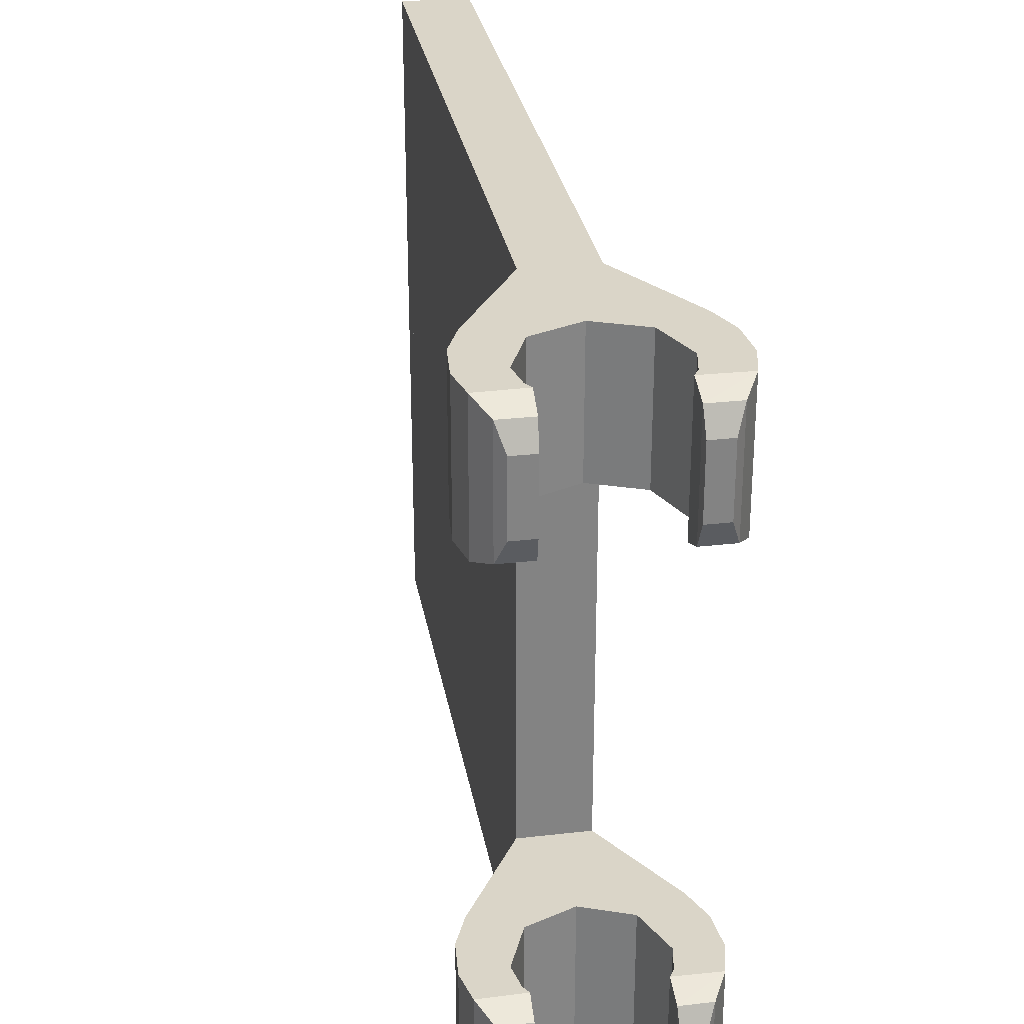
<metadata>
{"format":"obj","ext":"obj","renderer":"f3d","projection":"perspective","resolution":1024,"background":"white","views":[{"elev":29.3,"azim":170.3,"up":"+Y"}]}
</metadata>
<code>
v -0.1 1.6 0.5
v -0.1 0.4 0.5
v 0.1 0.4 0.5
v 0.1 1.6 0.5
v -0.1 0 2.5
v -0.1 2 2.5
v 0.1 2 2.5
v 0.1 0 2.5
v -0.1 2 2.5
v -0.1 2 0.5
v 0.1 2 0.5
v 0.1 2 2.5
v 0.1 0 2.5
v 0.1 0 0.5
v -0.1 0 0.5
v -0.1 0 2.5
v 0.1414 0 0.1414
v 0.2 0 0
v 0.2 0.4 0
v 0.1414 0.4 0.1414
v 0 0 0.2
v 0.1414 0 0.1414
v 0.1414 0.4 0.1414
v 0 0.4 0.2
v -0.1414 0 0.1414
v 0 0 0.2
v 0 0.4 0.2
v -0.1414 0.4 0.1414
v -0.2 0 0
v -0.1414 0 0.1414
v -0.1414 0.4 0.1414
v -0.2 0.4 0
v 0.2 0.4 0.2
v 0.1414 0.4 0.1414
v 0.2 0.4 0
v 0.2 0.4 0.2
v 0 0.4 0.2
v 0.1414 0.4 0.1414
v -0.2 0.4 0.2
v -0.1414 0.4 0.1414
v 0 0.4 0.2
v -0.2 0.4 0.2
v -0.2 0.4 0
v -0.1414 0.4 0.1414
v 0.2 0 0.2
v 0.1414 0 0.1414
v 0.2 0 0
v 0.2 0 0.2
v 0 0 0.2
v 0.1414 0 0.1414
v -0.2 0 0.2
v -0.1414 0 0.1414
v 0 0 0.2
v -0.2 0 0.2
v -0.2 0 0
v -0.1414 0 0.1414
v 0.3058 0 -0.1025
v 0.265 0.03 -0.1725
v 0.265 0.37 -0.1725
v 0.3058 0.4 -0.1025
v 0.2407 0.3 -0.2025
v 0.265 0.37 -0.1725
v 0.265 0.03 -0.1725
v 0.2407 0.1 -0.2025
v 0.3281 0.4 -0.0075
v 0.3281 0 -0.0075
v 0.3058 0 -0.1025
v 0.3058 0.4 -0.1025
v 0.17 0 -0.1
v 0.3058 0 -0.1025
v 0.3281 0 -0.0075
v 0.1848 0 -0.07654
v 0.172 0.03 -0.1725
v 0.265 0.03 -0.1725
v 0.3058 0 -0.1025
v 0.17 0 -0.1
v 0.17 0 -0.1
v 0.17 0.4 -0.1
v 0.172 0.37 -0.1725
v 0.172 0.03 -0.1725
v 0.17 0 -0.1
v 0.1848 0 -0.07654
v 0.1848 0.4 -0.07654
v 0.17 0.4 -0.1
v 0.172 0.03 -0.1725
v 0.172 0.37 -0.1725
v 0.175 0.3 -0.2025
v 0.175 0.1 -0.2025
v 0.1848 0.4 -0.07654
v 0.1848 0 -0.07654
v 0.2 0 0
v 0.2 0.4 0
v 0.3058 0.4 -0.1025
v 0.265 0.37 -0.1725
v 0.172 0.37 -0.1725
v 0.17 0.4 -0.1
v 0.3186 0.4 0.1065
v 0.3281 0.4 -0.0075
v 0.1848 0.4 -0.07654
v 0.2 0.4 0
v 0.17 0.4 -0.1
v 0.1848 0.4 -0.07654
v 0.3281 0.4 -0.0075
v 0.3058 0.4 -0.1025
v -0.175 0.1 -0.2025
v -0.175 0.3 -0.2025
v -0.172 0.37 -0.1725
v -0.172 0.03 -0.1725
v -0.17 0.4 -0.1
v -0.1848 0.4 -0.07654
v -0.1848 0 -0.07654
v -0.17 0 -0.1
v -0.172 0.03 -0.1725
v -0.172 0.37 -0.1725
v -0.17 0.4 -0.1
v -0.17 0 -0.1
v -0.2 0.4 0
v -0.2 0 0
v -0.1848 0 -0.07654
v -0.1848 0.4 -0.07654
v -0.17 0 -0.1
v -0.1848 0 -0.07654
v -0.3281 0 -0.0075
v -0.3058 0 -0.1025
v -0.3186 0 0.1065
v -0.3281 0 -0.0075
v -0.1848 0 -0.07654
v -0.2 0 0
v -0.172 0.03 -0.1725
v -0.17 0 -0.1
v -0.3058 0 -0.1025
v -0.265 0.03 -0.1725
v -0.3058 0.4 -0.1025
v -0.3058 0 -0.1025
v -0.3281 0 -0.0075
v -0.3281 0.4 -0.0075
v -0.2407 0.3 -0.2025
v -0.2407 0.1 -0.2025
v -0.265 0.03 -0.1725
v -0.265 0.37 -0.1725
v -0.3058 0 -0.1025
v -0.3058 0.4 -0.1025
v -0.265 0.37 -0.1725
v -0.265 0.03 -0.1725
v -0.17 0.4 -0.1
v -0.3058 0.4 -0.1025
v -0.3281 0.4 -0.0075
v -0.1848 0.4 -0.07654
v -0.3058 0.4 -0.1025
v -0.17 0.4 -0.1
v -0.172 0.37 -0.1725
v -0.265 0.37 -0.1725
v 0.2784 0.4 0.2046
v 0.3186 0.4 0.1065
v 0.2 0.4 0
v 0.2 0.4 0.2
v 0.2784 0 0.2046
v 0.2 0 0.2
v 0.2 0 0
v 0.3186 0 0.1065
v -0.2 0 0
v -0.2 0 0.2
v -0.2784 0 0.2046
v -0.3186 0 0.1065
v -0.2 0.4 0.2
v -0.2 0.4 0
v -0.3186 0.4 0.1065
v -0.2784 0.4 0.2046
v -0.1848 0.4 -0.07654
v -0.3281 0.4 -0.0075
v -0.3186 0.4 0.1065
v -0.2 0.4 0
v 0.1848 0 -0.07654
v 0.3281 0 -0.0075
v 0.3186 0 0.1065
v 0.2 0 0
v -0.2 0.4 0.2
v -0.2784 0.4 0.2046
v -0.1 0.4 0.5
v 0.2 0.4 0.2
v -0.2 0.4 0.2
v -0.1 0.4 0.5
v 0.1 0.4 0.5
v 0.1 0.4 0.5
v 0.2784 0.4 0.2046
v 0.2 0.4 0.2
v -0.2 0 0.2
v 0.2 0 0.2
v 0.1 0 0.5
v -0.1 0 0.5
v 0.2 0 0.2
v 0.2784 0 0.2046
v 0.1 0 0.5
v -0.1 0 0.5
v -0.2784 0 0.2046
v -0.2 0 0.2
v 0.172 0.03 -0.1725
v 0.175 0.1 -0.2025
v 0.2407 0.1 -0.2025
v 0.265 0.03 -0.1725
v 0.175 0.3 -0.2025
v 0.2407 0.3 -0.2025
v 0.2407 0.1 -0.2025
v 0.175 0.1 -0.2025
v 0.172 0.37 -0.1725
v 0.265 0.37 -0.1725
v 0.2407 0.3 -0.2025
v 0.175 0.3 -0.2025
v -0.175 0.3 -0.2025
v -0.2407 0.3 -0.2025
v -0.265 0.37 -0.1725
v -0.172 0.37 -0.1725
v -0.2407 0.3 -0.2025
v -0.175 0.3 -0.2025
v -0.175 0.1 -0.2025
v -0.2407 0.1 -0.2025
v -0.175 0.1 -0.2025
v -0.172 0.03 -0.1725
v -0.265 0.03 -0.1725
v -0.2407 0.1 -0.2025
v 0.3186 0.4 0.1066
v 0.3186 0 0.1066
v 0.3281 0 -0.0075
v 0.3281 0.4 -0.0075
v -0.3186 0 0.1066
v -0.3186 0.4 0.1066
v -0.3281 0.4 -0.0075
v -0.3281 0 -0.0075
v 0.1 0.4 0.5
v 0.1 0 0.5
v 0.2784 0 0.2045
v 0.2784 0.4 0.2045
v 0.3186 0 0.1066
v 0.3186 0.4 0.1066
v 0.2784 0.4 0.2046
v 0.2784 0 0.2046
v -0.2784 0.4 0.2045
v -0.2784 0 0.2045
v -0.1 0 0.5
v -0.1 0.4 0.5
v -0.2784 0 0.2046
v -0.2784 0.4 0.2046
v -0.3186 0.4 0.1066
v -0.3186 0 0.1066
v 0.1414 1.6 0.1414
v 0.2 1.6 0
v 0.2 2 0
v 0.1414 2 0.1414
v 0 1.6 0.2
v 0.1414 1.6 0.1414
v 0.1414 2 0.1414
v 0 2 0.2
v -0.1414 1.6 0.1414
v 0 1.6 0.2
v 0 2 0.2
v -0.1414 2 0.1414
v -0.2 1.6 0
v -0.1414 1.6 0.1414
v -0.1414 2 0.1414
v -0.2 2 0
v 0.2 2 0.2
v 0.1414 2 0.1414
v 0.2 2 0
v 0.2 2 0.2
v 0 2 0.2
v 0.1414 2 0.1414
v -0.2 2 0.2
v -0.1414 2 0.1414
v 0 2 0.2
v -0.2 2 0.2
v -0.2 2 0
v -0.1414 2 0.1414
v 0.2 1.6 0.2
v 0.1414 1.6 0.1414
v 0.2 1.6 0
v 0.2 1.6 0.2
v 0 1.6 0.2
v 0.1414 1.6 0.1414
v -0.2 1.6 0.2
v -0.1414 1.6 0.1414
v 0 1.6 0.2
v -0.2 1.6 0.2
v -0.2 1.6 0
v -0.1414 1.6 0.1414
v 0.3058 1.6 -0.1025
v 0.265 1.63 -0.1725
v 0.265 1.97 -0.1725
v 0.3058 2 -0.1025
v 0.2407 1.9 -0.2025
v 0.265 1.97 -0.1725
v 0.265 1.63 -0.1725
v 0.2407 1.7 -0.2025
v 0.3281 2 -0.0075
v 0.3281 1.6 -0.0075
v 0.3058 1.6 -0.1025
v 0.3058 2 -0.1025
v 0.17 1.6 -0.1
v 0.3058 1.6 -0.1025
v 0.3281 1.6 -0.0075
v 0.1848 1.6 -0.07654
v 0.172 1.63 -0.1725
v 0.265 1.63 -0.1725
v 0.3058 1.6 -0.1025
v 0.17 1.6 -0.1
v 0.17 1.6 -0.1
v 0.17 2 -0.1
v 0.172 1.97 -0.1725
v 0.172 1.63 -0.1725
v 0.17 1.6 -0.1
v 0.1848 1.6 -0.07654
v 0.1848 2 -0.07654
v 0.17 2 -0.1
v 0.172 1.63 -0.1725
v 0.172 1.97 -0.1725
v 0.175 1.9 -0.2025
v 0.175 1.7 -0.2025
v 0.1848 2 -0.07654
v 0.1848 1.6 -0.07654
v 0.2 1.6 0
v 0.2 2 0
v 0.3058 2 -0.1025
v 0.265 1.97 -0.1725
v 0.172 1.97 -0.1725
v 0.17 2 -0.1
v 0.3186 2 0.1065
v 0.3281 2 -0.0075
v 0.1848 2 -0.07654
v 0.2 2 0
v 0.17 2 -0.1
v 0.1848 2 -0.07654
v 0.3281 2 -0.0075
v 0.3058 2 -0.1025
v -0.175 1.7 -0.2025
v -0.175 1.9 -0.2025
v -0.172 1.97 -0.1725
v -0.172 1.63 -0.1725
v -0.17 2 -0.1
v -0.1848 2 -0.07654
v -0.1848 1.6 -0.07654
v -0.17 1.6 -0.1
v -0.172 1.63 -0.1725
v -0.172 1.97 -0.1725
v -0.17 2 -0.1
v -0.17 1.6 -0.1
v -0.2 2 0
v -0.2 1.6 0
v -0.1848 1.6 -0.07654
v -0.1848 2 -0.07654
v -0.17 1.6 -0.1
v -0.1848 1.6 -0.07654
v -0.3281 1.6 -0.0075
v -0.3058 1.6 -0.1025
v -0.3186 1.6 0.1065
v -0.3281 1.6 -0.0075
v -0.1848 1.6 -0.07654
v -0.2 1.6 0
v -0.172 1.63 -0.1725
v -0.17 1.6 -0.1
v -0.3058 1.6 -0.1025
v -0.265 1.63 -0.1725
v -0.3058 2 -0.1025
v -0.3058 1.6 -0.1025
v -0.3281 1.6 -0.0075
v -0.3281 2 -0.0075
v -0.2407 1.9 -0.2025
v -0.2407 1.7 -0.2025
v -0.265 1.63 -0.1725
v -0.265 1.97 -0.1725
v -0.3058 1.6 -0.1025
v -0.3058 2 -0.1025
v -0.265 1.97 -0.1725
v -0.265 1.63 -0.1725
v -0.17 2 -0.1
v -0.3058 2 -0.1025
v -0.3281 2 -0.0075
v -0.1848 2 -0.07654
v -0.3058 2 -0.1025
v -0.17 2 -0.1
v -0.172 1.97 -0.1725
v -0.265 1.97 -0.1725
v 0.2784 2 0.2046
v 0.3186 2 0.1065
v 0.2 2 0
v 0.2 2 0.2
v 0.2784 1.6 0.2046
v 0.2 1.6 0.2
v 0.2 1.6 0
v 0.3186 1.6 0.1065
v -0.2 1.6 0
v -0.2 1.6 0.2
v -0.2784 1.6 0.2046
v -0.3186 1.6 0.1065
v -0.2 2 0.2
v -0.2 2 0
v -0.3186 2 0.1065
v -0.2784 2 0.2046
v -0.1848 2 -0.07654
v -0.3281 2 -0.0075
v -0.3186 2 0.1065
v -0.2 2 0
v 0.1848 1.6 -0.07654
v 0.3281 1.6 -0.0075
v 0.3186 1.6 0.1065
v 0.2 1.6 0
v -0.2 2 0.2
v -0.2784 2 0.2046
v -0.1 2 0.5
v 0.2 2 0.2
v -0.2 2 0.2
v -0.1 2 0.5
v 0.1 2 0.5
v 0.1 2 0.5
v 0.2784 2 0.2046
v 0.2 2 0.2
v -0.2 1.6 0.2
v 0.2 1.6 0.2
v 0.1 1.6 0.5
v -0.1 1.6 0.5
v 0.2 1.6 0.2
v 0.2784 1.6 0.2046
v 0.1 1.6 0.5
v -0.1 1.6 0.5
v -0.2784 1.6 0.2046
v -0.2 1.6 0.2
v 0.172 1.63 -0.1725
v 0.175 1.7 -0.2025
v 0.2407 1.7 -0.2025
v 0.265 1.63 -0.1725
v 0.175 1.9 -0.2025
v 0.2407 1.9 -0.2025
v 0.2407 1.7 -0.2025
v 0.175 1.7 -0.2025
v 0.172 1.97 -0.1725
v 0.265 1.97 -0.1725
v 0.2407 1.9 -0.2025
v 0.175 1.9 -0.2025
v -0.175 1.9 -0.2025
v -0.2407 1.9 -0.2025
v -0.265 1.97 -0.1725
v -0.172 1.97 -0.1725
v -0.2407 1.9 -0.2025
v -0.175 1.9 -0.2025
v -0.175 1.7 -0.2025
v -0.2407 1.7 -0.2025
v -0.175 1.7 -0.2025
v -0.172 1.63 -0.1725
v -0.265 1.63 -0.1725
v -0.2407 1.7 -0.2025
v 0.3186 2 0.1066
v 0.3186 1.6 0.1066
v 0.3281 1.6 -0.0075
v 0.3281 2 -0.0075
v -0.3186 1.6 0.1066
v -0.3186 2 0.1066
v -0.3281 2 -0.0075
v -0.3281 1.6 -0.0075
v 0.1 2 0.5
v 0.1 1.6 0.5
v 0.2784 1.6 0.2045
v 0.2784 2 0.2045
v 0.3186 1.6 0.1066
v 0.3186 2 0.1066
v 0.2784 2 0.2046
v 0.2784 1.6 0.2046
v -0.2784 2 0.2045
v -0.2784 1.6 0.2045
v -0.1 1.6 0.5
v -0.1 2 0.5
v -0.2784 1.6 0.2046
v -0.2784 2 0.2046
v -0.3186 2 0.1066
v -0.3186 1.6 0.1066
v 0.1 0.475 0.65
v 0.1 0.475 1
v 0.1 0.125 1
v 0.1 0.125 0.65
v 0.1 0.825 0.65
v 0.1 0.825 1
v 0.1 0.475 1
v 0.1 0.475 0.65
v 0.1 1.175 0.65
v 0.1 1.175 1
v 0.1 0.825 1
v 0.1 0.825 0.65
v 0.1 1.525 0.65
v 0.1 1.525 1
v 0.1 1.175 1
v 0.1 1.175 0.65
v 0.1 1.875 0.65
v 0.1 1.875 1
v 0.1 1.525 1
v 0.1 1.525 0.65
v 0.1 0.475 1
v 0.1 0.475 1.35
v 0.1 0.125 1.35
v 0.1 0.125 1
v 0.1 0.825 1
v 0.1 0.825 1.35
v 0.1 0.475 1.35
v 0.1 0.475 1
v 0.1 1.175 1
v 0.1 1.175 1.35
v 0.1 0.825 1.35
v 0.1 0.825 1
v 0.1 1.525 1
v 0.1 1.525 1.35
v 0.1 1.175 1.35
v 0.1 1.175 1
v 0.1 1.875 1
v 0.1 1.875 1.35
v 0.1 1.525 1.35
v 0.1 1.525 1
v 0.1 0.475 1.35
v 0.1 0.475 1.7
v 0.1 0.125 1.7
v 0.1 0.125 1.35
v 0.1 0.825 1.35
v 0.1 0.825 1.7
v 0.1 0.475 1.7
v 0.1 0.475 1.35
v 0.1 1.175 1.35
v 0.1 1.175 1.7
v 0.1 0.825 1.7
v 0.1 0.825 1.35
v 0.1 1.525 1.35
v 0.1 1.525 1.7
v 0.1 1.175 1.7
v 0.1 1.175 1.35
v 0.1 1.875 1.35
v 0.1 1.875 1.7
v 0.1 1.525 1.7
v 0.1 1.525 1.35
v 0.1 0.475 1.7
v 0.1 0.475 2.05
v 0.1 0.125 2.05
v 0.1 0.125 1.7
v 0.1 0.825 1.7
v 0.1 0.825 2.05
v 0.1 0.475 2.05
v 0.1 0.475 1.7
v 0.1 1.175 1.7
v 0.1 1.175 2.05
v 0.1 0.825 2.05
v 0.1 0.825 1.7
v 0.1 1.525 1.7
v 0.1 1.525 2.05
v 0.1 1.175 2.05
v 0.1 1.175 1.7
v 0.1 1.875 1.7
v 0.1 1.875 2.05
v 0.1 1.525 2.05
v 0.1 1.525 1.7
v 0.1 0.475 2.05
v 0.1 0.475 2.4
v 0.1 0.125 2.4
v 0.1 0.125 2.05
v 0.1 0.825 2.05
v 0.1 0.825 2.4
v 0.1 0.475 2.4
v 0.1 0.475 2.05
v 0.1 1.175 2.05
v 0.1 1.175 2.4
v 0.1 0.825 2.4
v 0.1 0.825 2.05
v 0.1 1.525 2.05
v 0.1 1.525 2.4
v 0.1 1.175 2.4
v 0.1 1.175 2.05
v 0.1 1.875 2.05
v 0.1 1.875 2.4
v 0.1 1.525 2.4
v 0.1 1.525 2.05
v 0.1 0.125 0.65
v 0.1 0.125 2.4
v 0.1 0 2.5
v 0.1 0 0.5
v 0.1 2 0.5
v 0.1 1.875 0.65
v 0.1 0.125 0.65
v 0.1 0 0.5
v 0.1 2 2.5
v 0.1 1.875 2.4
v 0.1 1.875 0.65
v 0.1 2 0.5
v 0.1 0 2.5
v 0.1 0.125 2.4
v 0.1 1.875 2.4
v 0.1 2 2.5
v -0.1 0.125 0.65
v -0.1 0.125 1
v -0.1 0.475 1
v -0.1 0.475 0.65
v -0.1 0.475 0.65
v -0.1 0.475 1
v -0.1 0.825 1
v -0.1 0.825 0.65
v -0.1 0.825 0.65
v -0.1 0.825 1
v -0.1 1.175 1
v -0.1 1.175 0.65
v -0.1 1.175 0.65
v -0.1 1.175 1
v -0.1 1.525 1
v -0.1 1.525 0.65
v -0.1 1.525 0.65
v -0.1 1.525 1
v -0.1 1.875 1
v -0.1 1.875 0.65
v -0.1 0.125 1
v -0.1 0.125 1.35
v -0.1 0.475 1.35
v -0.1 0.475 1
v -0.1 0.475 1
v -0.1 0.475 1.35
v -0.1 0.825 1.35
v -0.1 0.825 1
v -0.1 0.825 1
v -0.1 0.825 1.35
v -0.1 1.175 1.35
v -0.1 1.175 1
v -0.1 1.175 1
v -0.1 1.175 1.35
v -0.1 1.525 1.35
v -0.1 1.525 1
v -0.1 1.525 1
v -0.1 1.525 1.35
v -0.1 1.875 1.35
v -0.1 1.875 1
v -0.1 0.125 1.35
v -0.1 0.125 1.7
v -0.1 0.475 1.7
v -0.1 0.475 1.35
v -0.1 0.475 1.35
v -0.1 0.475 1.7
v -0.1 0.825 1.7
v -0.1 0.825 1.35
v -0.1 0.825 1.35
v -0.1 0.825 1.7
v -0.1 1.175 1.7
v -0.1 1.175 1.35
v -0.1 1.175 1.35
v -0.1 1.175 1.7
v -0.1 1.525 1.7
v -0.1 1.525 1.35
v -0.1 1.525 1.35
v -0.1 1.525 1.7
v -0.1 1.875 1.7
v -0.1 1.875 1.35
v -0.1 0.125 1.7
v -0.1 0.125 2.05
v -0.1 0.475 2.05
v -0.1 0.475 1.7
v -0.1 0.475 1.7
v -0.1 0.475 2.05
v -0.1 0.825 2.05
v -0.1 0.825 1.7
v -0.1 0.825 1.7
v -0.1 0.825 2.05
v -0.1 1.175 2.05
v -0.1 1.175 1.7
v -0.1 1.175 1.7
v -0.1 1.175 2.05
v -0.1 1.525 2.05
v -0.1 1.525 1.7
v -0.1 1.525 1.7
v -0.1 1.525 2.05
v -0.1 1.875 2.05
v -0.1 1.875 1.7
v -0.1 0.125 2.05
v -0.1 0.125 2.4
v -0.1 0.475 2.4
v -0.1 0.475 2.05
v -0.1 0.475 2.05
v -0.1 0.475 2.4
v -0.1 0.825 2.4
v -0.1 0.825 2.05
v -0.1 0.825 2.05
v -0.1 0.825 2.4
v -0.1 1.175 2.4
v -0.1 1.175 2.05
v -0.1 1.175 2.05
v -0.1 1.175 2.4
v -0.1 1.525 2.4
v -0.1 1.525 2.05
v -0.1 1.525 2.05
v -0.1 1.525 2.4
v -0.1 1.875 2.4
v -0.1 1.875 2.05
v -0.1 0 0.5
v -0.1 0 2.5
v -0.1 0.125 2.4
v -0.1 0.125 0.65
v -0.1 0 0.5
v -0.1 0.125 0.65
v -0.1 1.875 0.65
v -0.1 2 0.5
v -0.1 2 0.5
v -0.1 1.875 0.65
v -0.1 1.875 2.4
v -0.1 2 2.5
v -0.1 2 2.5
v -0.1 1.875 2.4
v -0.1 0.125 2.4
v -0.1 0 2.5
g mesh791816
f 1 3 2
f 3 1 4
g mesh791818
f 5 7 6
f 7 5 8
f 9 11 10
f 11 9 12
f 13 15 14
f 15 13 16
g mesh791823
f 17 19 18
f 19 17 20
f 21 23 22
f 23 21 24
f 25 27 26
f 27 25 28
f 29 31 30
f 31 29 32
g mesh791827
f 33 35 34
f 36 38 37
f 39 41 40
f 42 44 43
g mesh791829
f 45 46 47
f 48 49 50
f 51 52 53
f 54 55 56
g mesh791831
f 57 58 59
f 59 60 57
f 61 62 63
f 63 64 61
g mesh791832
f 65 66 67
f 67 68 65
f 69 70 71
f 71 72 69
f 73 74 75
f 75 76 73
f 77 78 79
f 79 80 77
g mesh791834
f 81 82 83
f 83 84 81
f 85 86 87
f 87 88 85
g mesh791836
f 89 90 91
f 91 92 89
f 93 94 95
f 95 96 93
f 97 98 99
f 99 100 97
f 101 102 103
f 103 104 101
g mesh791838
f 105 106 107
f 107 108 105
g mesh791839
f 109 110 111
f 111 112 109
f 113 114 115
f 115 116 113
g mesh791841
f 117 118 119
f 119 120 117
f 121 122 123
f 123 124 121
f 125 126 127
f 127 128 125
f 129 130 131
f 131 132 129
g mesh791843
f 133 134 135
f 135 136 133
f 137 138 139
f 139 140 137
f 141 142 143
f 143 144 141
f 145 146 147
f 147 148 145
f 149 150 151
f 151 152 149
g mesh791845
f 153 154 155
f 155 156 153
f 157 158 159
f 159 160 157
f 161 162 163
f 163 164 161
f 165 166 167
f 167 168 165
g mesh791846
f 169 170 171
f 171 172 169
f 173 174 175
f 175 176 173
f 177 178 179
f 180 181 182
f 182 183 180
f 184 185 186
f 187 188 189
f 189 190 187
f 191 192 193
f 194 195 196
g mesh791847
f 197 198 199
f 199 200 197
g mesh791848
f 201 202 203
f 203 204 201
f 205 206 207
f 207 208 205
f 209 210 211
f 211 212 209
g mesh791850
f 213 214 215
f 215 216 213
f 217 218 219
f 219 220 217
g mesh791853
f 221 222 223
f 223 224 221
g mesh791855
f 225 226 227
f 227 228 225
g mesh791857
f 229 230 231
f 231 232 229
g mesh791859
f 233 234 235
f 235 236 233
g mesh791861
f 237 238 239
f 239 240 237
g mesh791863
f 241 242 243
f 243 244 241
g mesh791869
f 245 247 246
f 247 245 248
f 249 251 250
f 251 249 252
f 253 255 254
f 255 253 256
f 257 259 258
f 259 257 260
g mesh791873
f 261 263 262
f 264 266 265
f 267 269 268
f 270 272 271
g mesh791875
f 273 274 275
f 276 277 278
f 279 280 281
f 282 283 284
g mesh791877
f 285 286 287
f 287 288 285
f 289 290 291
f 291 292 289
g mesh791878
f 293 294 295
f 295 296 293
f 297 298 299
f 299 300 297
f 301 302 303
f 303 304 301
f 305 306 307
f 307 308 305
g mesh791880
f 309 310 311
f 311 312 309
f 313 314 315
f 315 316 313
g mesh791882
f 317 318 319
f 319 320 317
f 321 322 323
f 323 324 321
f 325 326 327
f 327 328 325
f 329 330 331
f 331 332 329
g mesh791884
f 333 334 335
f 335 336 333
g mesh791885
f 337 338 339
f 339 340 337
f 341 342 343
f 343 344 341
g mesh791887
f 345 346 347
f 347 348 345
f 349 350 351
f 351 352 349
f 353 354 355
f 355 356 353
f 357 358 359
f 359 360 357
g mesh791889
f 361 362 363
f 363 364 361
f 365 366 367
f 367 368 365
f 369 370 371
f 371 372 369
f 373 374 375
f 375 376 373
f 377 378 379
f 379 380 377
g mesh791891
f 381 382 383
f 383 384 381
f 385 386 387
f 387 388 385
f 389 390 391
f 391 392 389
f 393 394 395
f 395 396 393
g mesh791892
f 397 398 399
f 399 400 397
f 401 402 403
f 403 404 401
f 405 406 407
f 408 409 410
f 410 411 408
f 412 413 414
f 415 416 417
f 417 418 415
f 419 420 421
f 422 423 424
g mesh791893
f 425 426 427
f 427 428 425
g mesh791894
f 429 430 431
f 431 432 429
f 433 434 435
f 435 436 433
f 437 438 439
f 439 440 437
g mesh791896
f 441 442 443
f 443 444 441
f 445 446 447
f 447 448 445
g mesh791899
f 449 450 451
f 451 452 449
g mesh791901
f 453 454 455
f 455 456 453
g mesh791903
f 457 458 459
f 459 460 457
g mesh791905
f 461 462 463
f 463 464 461
g mesh791907
f 465 466 467
f 467 468 465
g mesh791909
f 469 470 471
f 471 472 469
f 473 474 475
f 475 476 473
f 477 478 479
f 479 480 477
f 481 482 483
f 483 484 481
f 485 486 487
f 487 488 485
f 489 490 491
f 491 492 489
f 493 494 495
f 495 496 493
f 497 498 499
f 499 500 497
f 501 502 503
f 503 504 501
f 505 506 507
f 507 508 505
f 509 510 511
f 511 512 509
f 513 514 515
f 515 516 513
f 517 518 519
f 519 520 517
f 521 522 523
f 523 524 521
f 525 526 527
f 527 528 525
f 529 530 531
f 531 532 529
f 533 534 535
f 535 536 533
f 537 538 539
f 539 540 537
f 541 542 543
f 543 544 541
f 545 546 547
f 547 548 545
f 549 550 551
f 551 552 549
f 553 554 555
f 555 556 553
f 557 558 559
f 559 560 557
f 561 562 563
f 563 564 561
f 565 566 567
f 567 568 565
f 569 570 571
f 571 572 569
f 573 574 575
f 575 576 573
f 577 578 579
f 579 580 577
f 581 582 583
f 583 584 581
f 585 586 587
f 587 588 585
f 589 590 591
f 591 592 589
f 593 594 595
f 595 596 593
f 597 598 599
f 599 600 597
f 601 602 603
f 603 604 601
f 605 606 607
f 607 608 605
f 609 610 611
f 611 612 609
f 613 614 615
f 615 616 613
f 617 618 619
f 619 620 617
f 621 622 623
f 623 624 621
f 625 626 627
f 627 628 625
f 629 630 631
f 631 632 629
f 633 634 635
f 635 636 633
f 637 638 639
f 639 640 637
f 641 642 643
f 643 644 641
f 645 646 647
f 647 648 645
f 649 650 651
f 651 652 649
f 653 654 655
f 655 656 653
f 657 658 659
f 659 660 657
f 661 662 663
f 663 664 661
f 665 666 667
f 667 668 665
f 669 670 671
f 671 672 669
f 673 674 675
f 675 676 673
f 677 678 679
f 679 680 677
f 681 682 683
f 683 684 681
f 685 686 687
f 687 688 685
f 689 690 691
f 691 692 689
f 693 694 695
f 695 696 693
f 697 698 699
f 699 700 697
f 701 702 703
f 703 704 701

</code>
